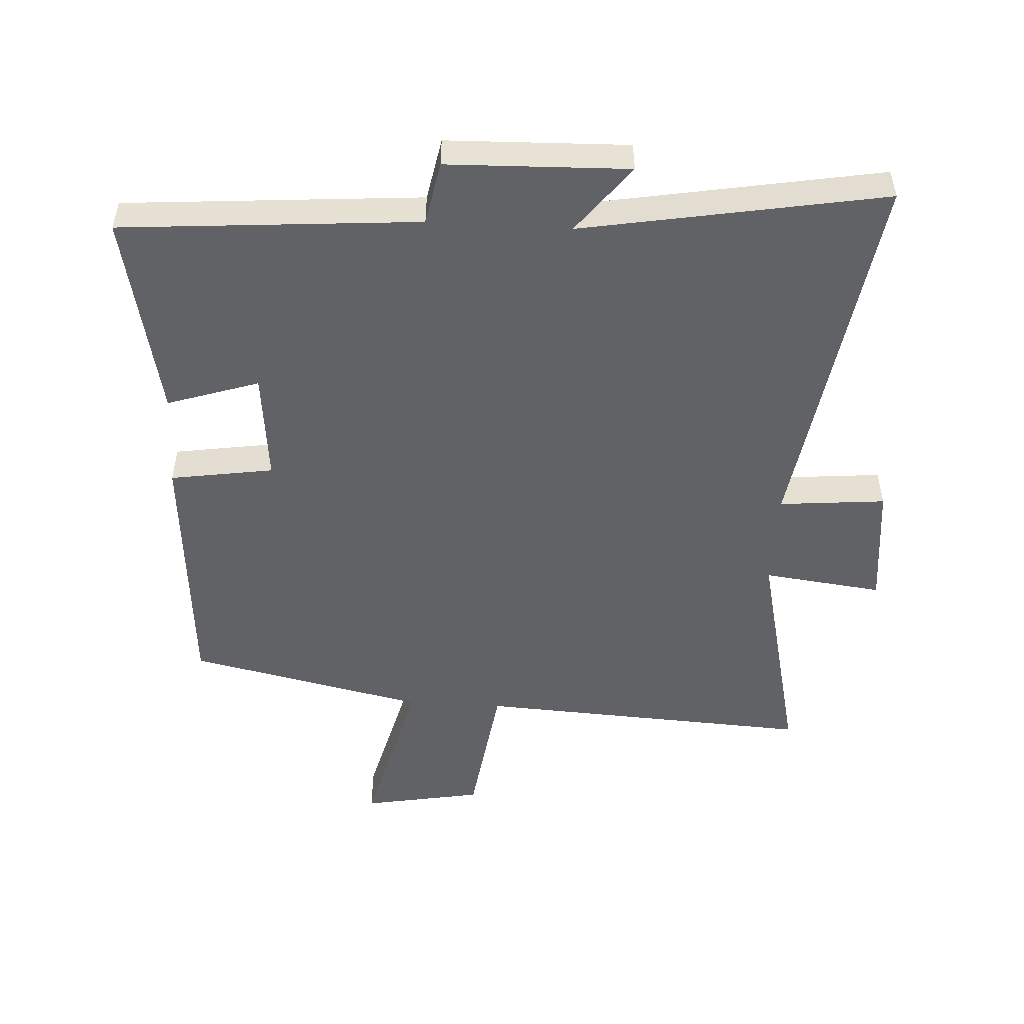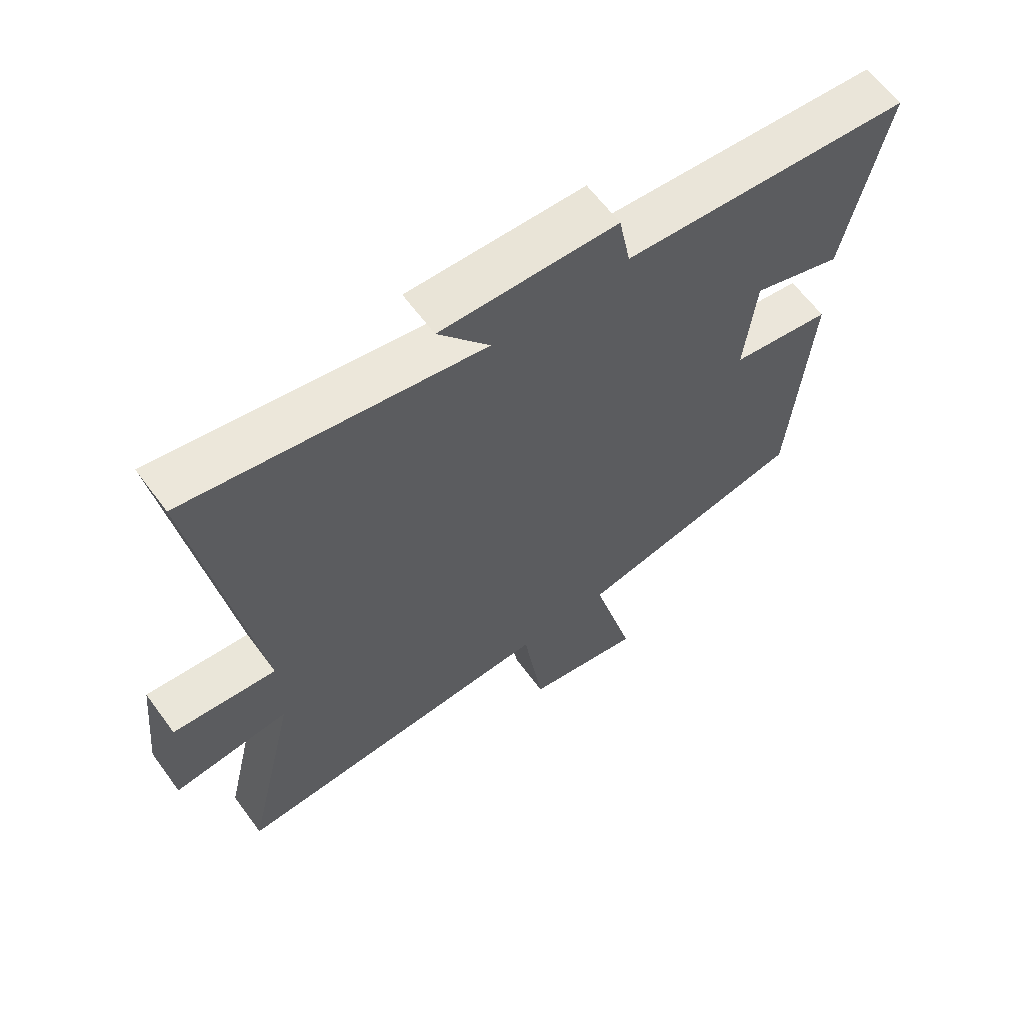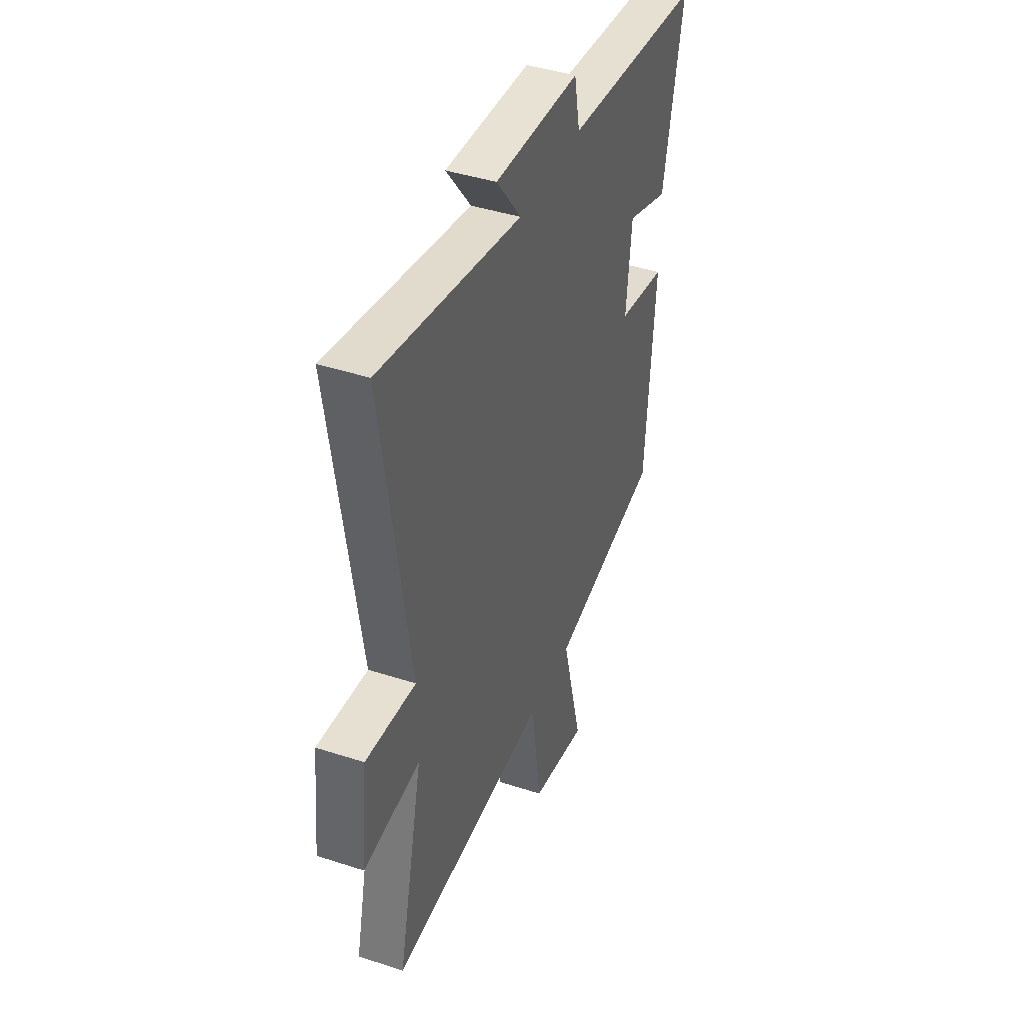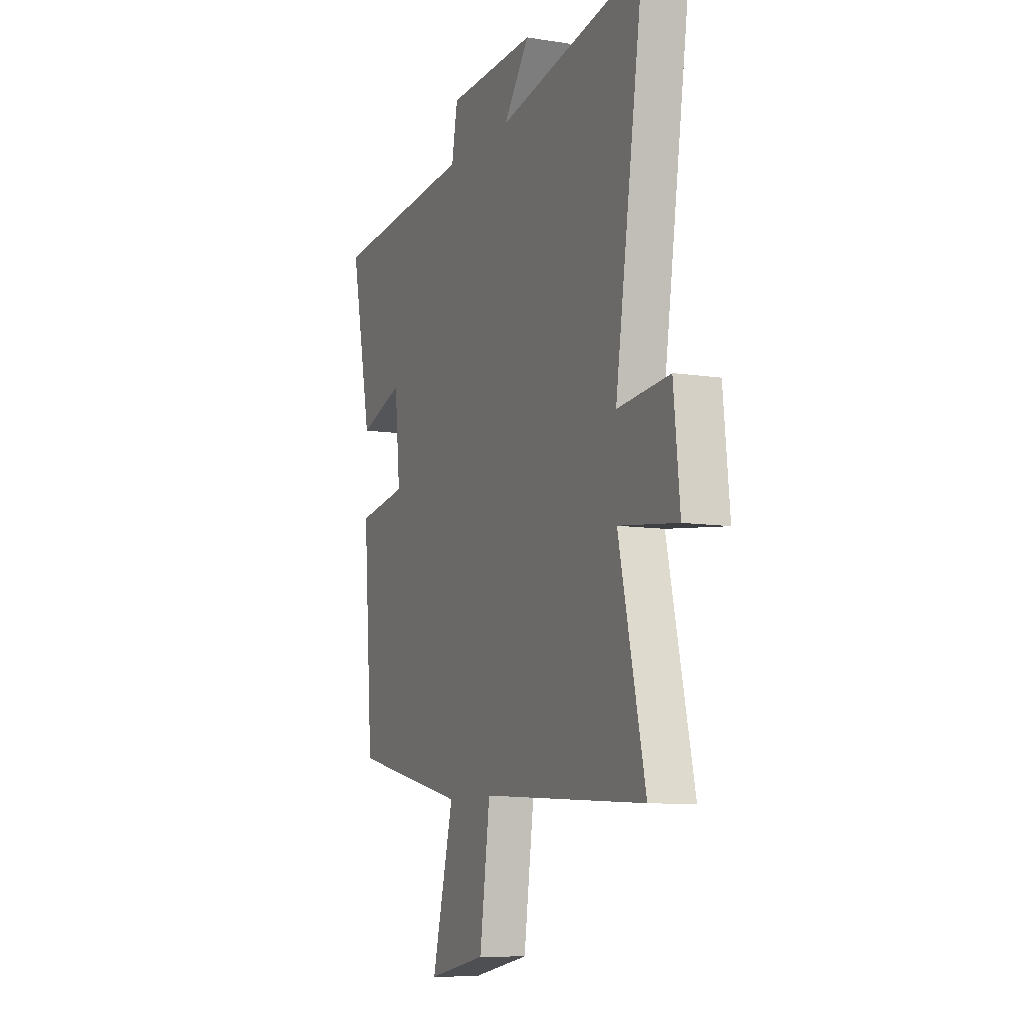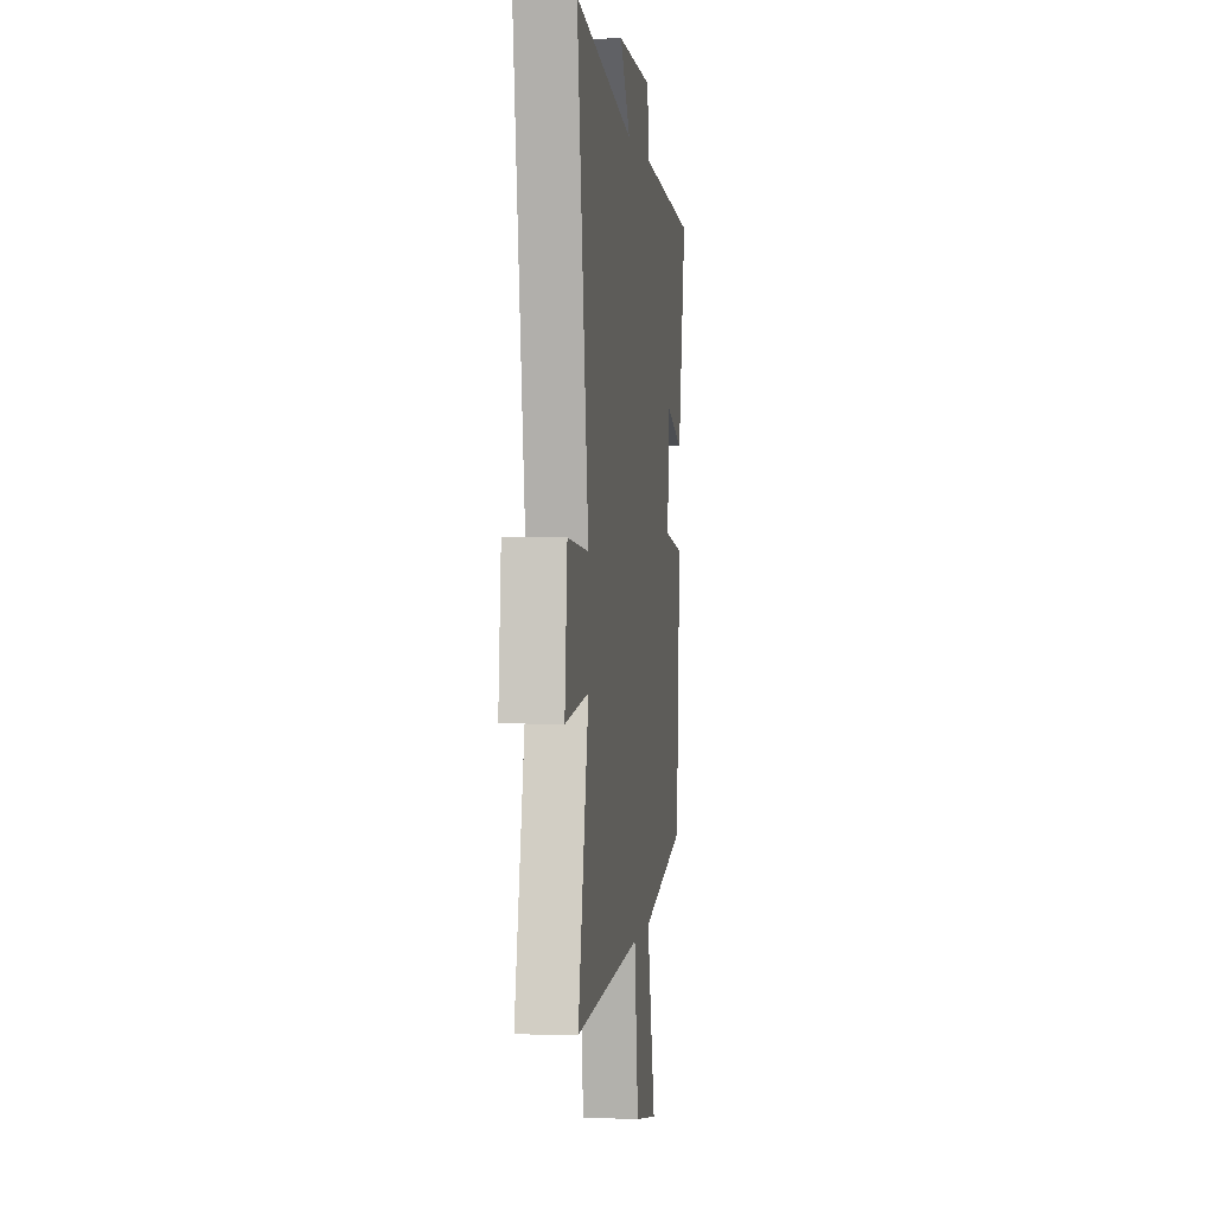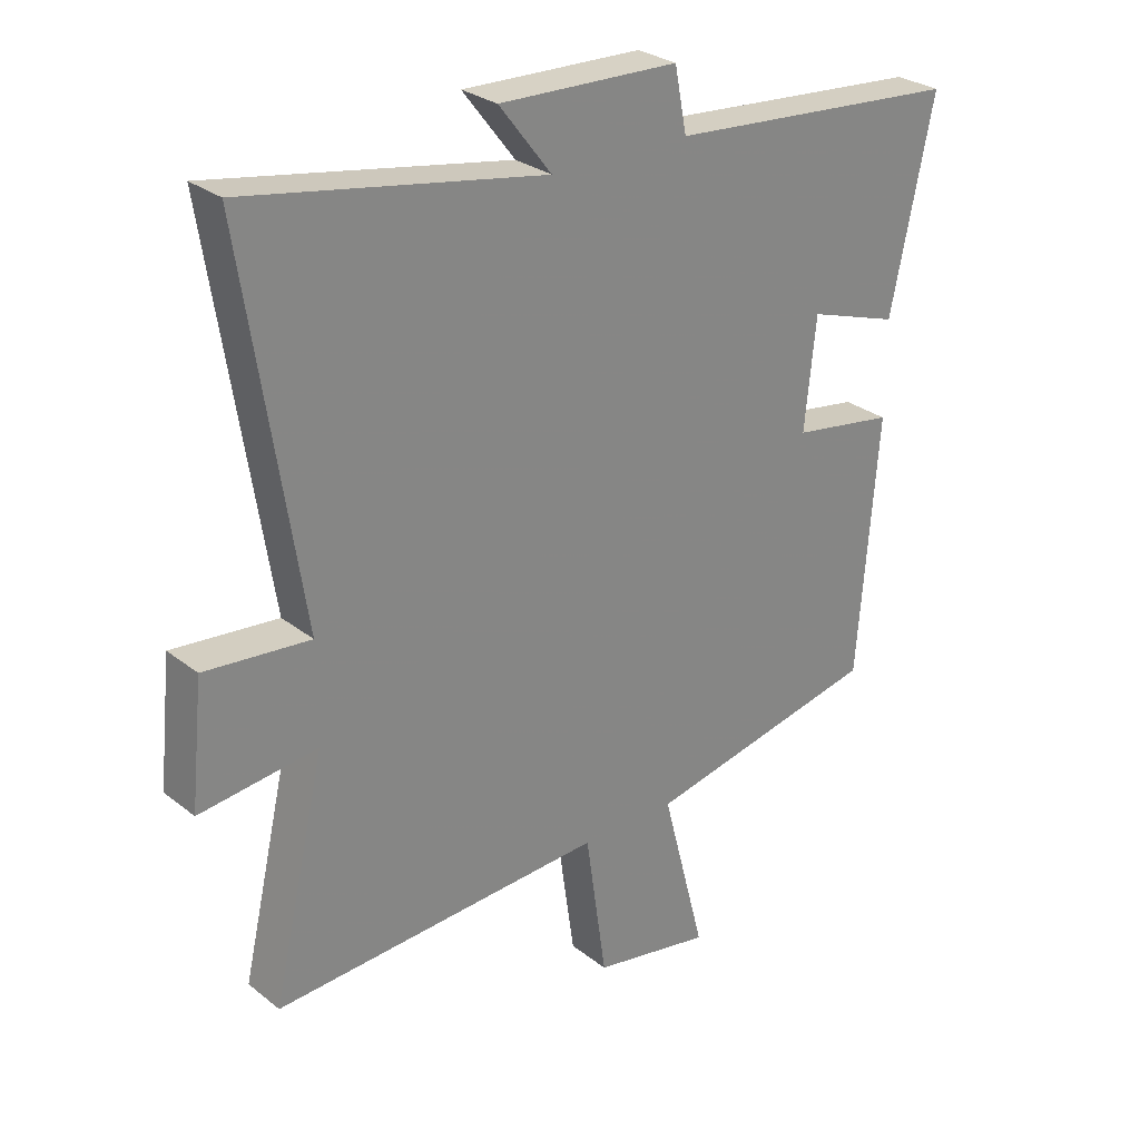
<metadata>
{"format":"obj","ext":"obj","renderer":"f3d","projection":"perspective","resolution":1024,"background":"white","views":[{"elev":-50.6,"azim":-3.2,"up":"+Y"},{"elev":62.6,"azim":143.7,"up":"+Z"},{"elev":41.9,"azim":111.5,"up":"+Z"},{"elev":-9.1,"azim":67.3,"up":"+Z"},{"elev":1.2,"azim":97.2,"up":"+Z"},{"elev":28.1,"azim":139.7,"up":"+Z"}]}
</metadata>
<code>
v -0.468 0.07 -0.418
v -0.5 0.07 -0.01
v -0.338 0.07 0.015
v -0.356 0.07 0.189
v -0.5 0.07 0.142
v -0.568 0.07 0.464
v -0.102 0.07 0.5
v -0.083 0.07 0.599
v 0.201 0.07 0.607
v 0.118 0.07 0.5
v 0.591 0.07 0.583
v 0.5 0.07 -0.009
v 0.667 0.07 0.006
v 0.687 0.07 -0.188
v 0.5 0.07 -0.165
v 0.584 0.07 -0.53
v 0.057 0.07 -0.5
v 0.024 0.07 -0.732
v -0.164 0.07 -0.766
v -0.095 0.07 -0.5
v -0.468 0 -0.418
v -0.5 0 -0.01
v -0.338 0 0.015
v -0.356 0 0.189
v -0.5 0 0.142
v -0.568 0 0.464
v -0.102 0 0.5
v -0.083 0 0.599
v 0.201 0 0.607
v 0.118 0 0.5
v 0.591 0 0.583
v 0.5 0 -0.009
v 0.667 0 0.006
v 0.687 0 -0.188
v 0.5 0 -0.165
v 0.584 0 -0.53
v 0.057 0 -0.5
v 0.024 0 -0.732
v -0.164 0 -0.766
v -0.095 0 -0.5
f 17 18 19 20
f 1 2 3
f 20 1 3
f 17 20 3
f 17 3 4
f 16 17 4
f 15 16 4
f 12 13 14 15
f 12 15 4
f 10 11 12 4
f 7 8 9 10
f 6 7 10
f 5 6 10
f 4 5 10
f 40 39 38 37
f 23 22 21
f 23 21 40
f 23 40 37
f 24 23 37
f 24 37 36
f 24 36 35
f 35 34 33 32
f 24 35 32
f 24 32 31 30
f 30 29 28 27
f 30 27 26
f 30 26 25
f 30 25 24
f 1 21 22 2
f 2 22 23 3
f 3 23 24 4
f 4 24 25 5
f 5 25 26 6
f 6 26 27 7
f 7 27 28 8
f 8 28 29 9
f 9 29 30 10
f 10 30 31 11
f 11 31 32 12
f 12 32 33 13
f 13 33 34 14
f 14 34 35 15
f 15 35 36 16
f 16 36 37 17
f 17 37 38 18
f 18 38 39 19
f 19 39 40 20
f 20 40 21 1

</code>
